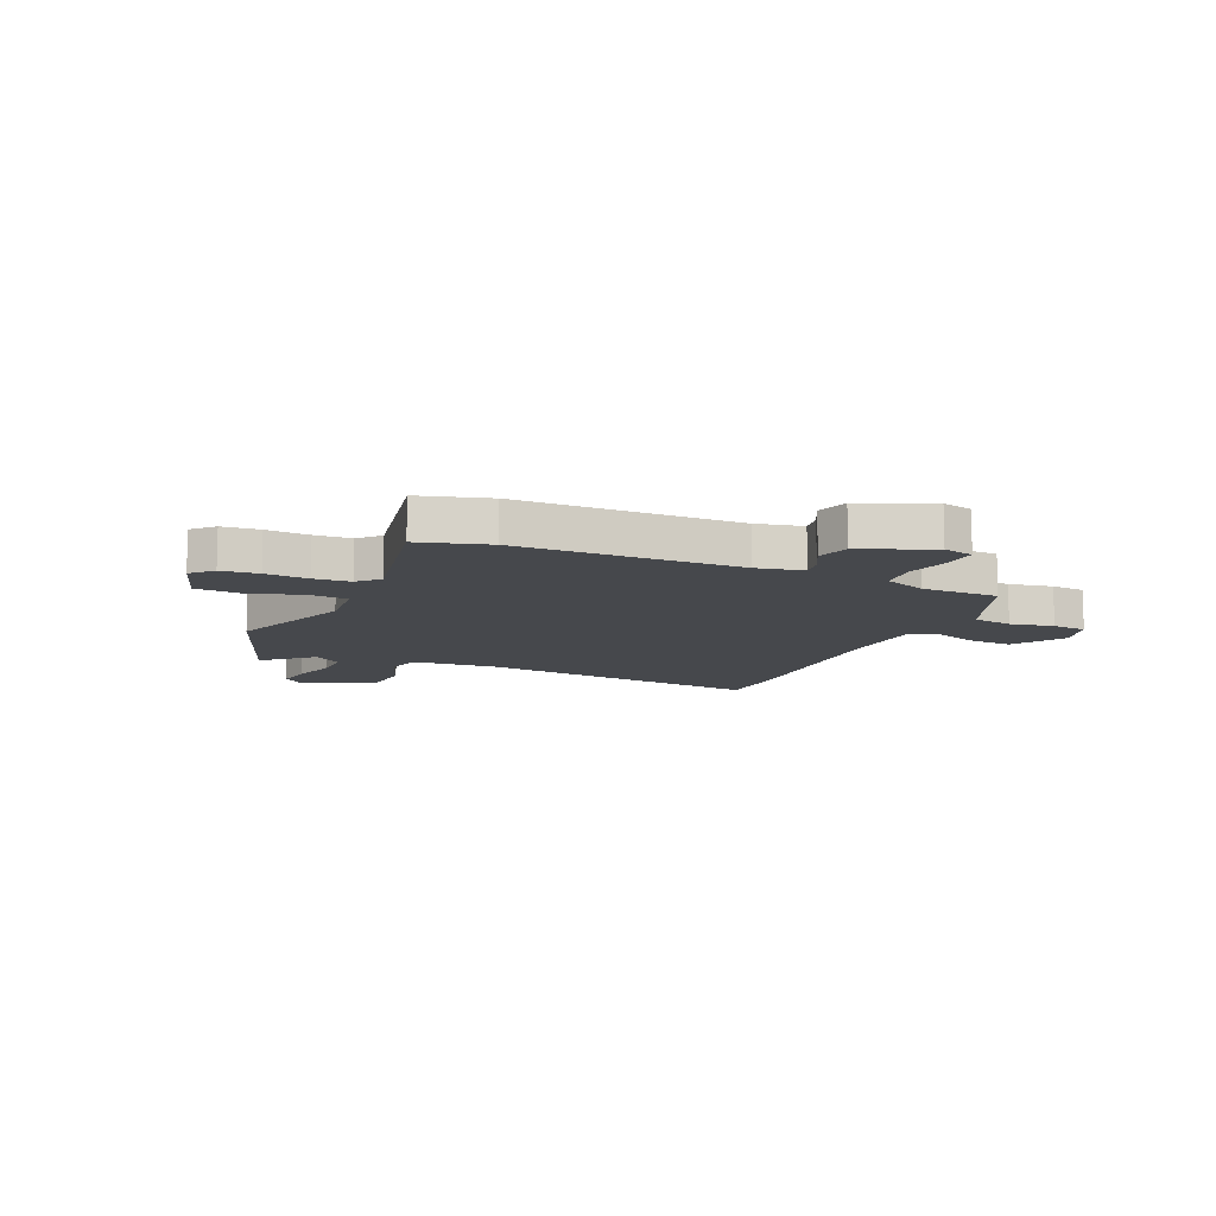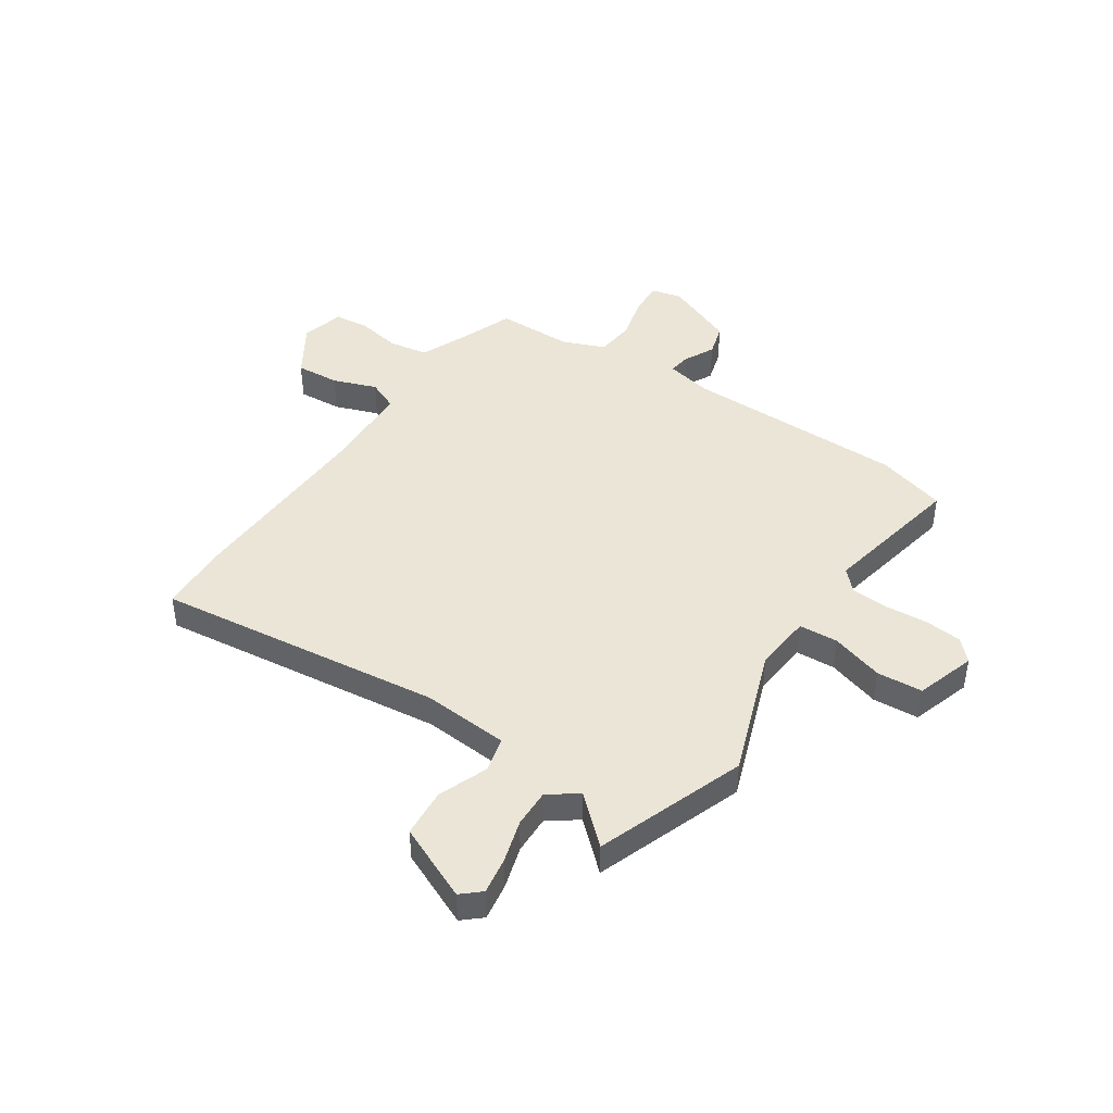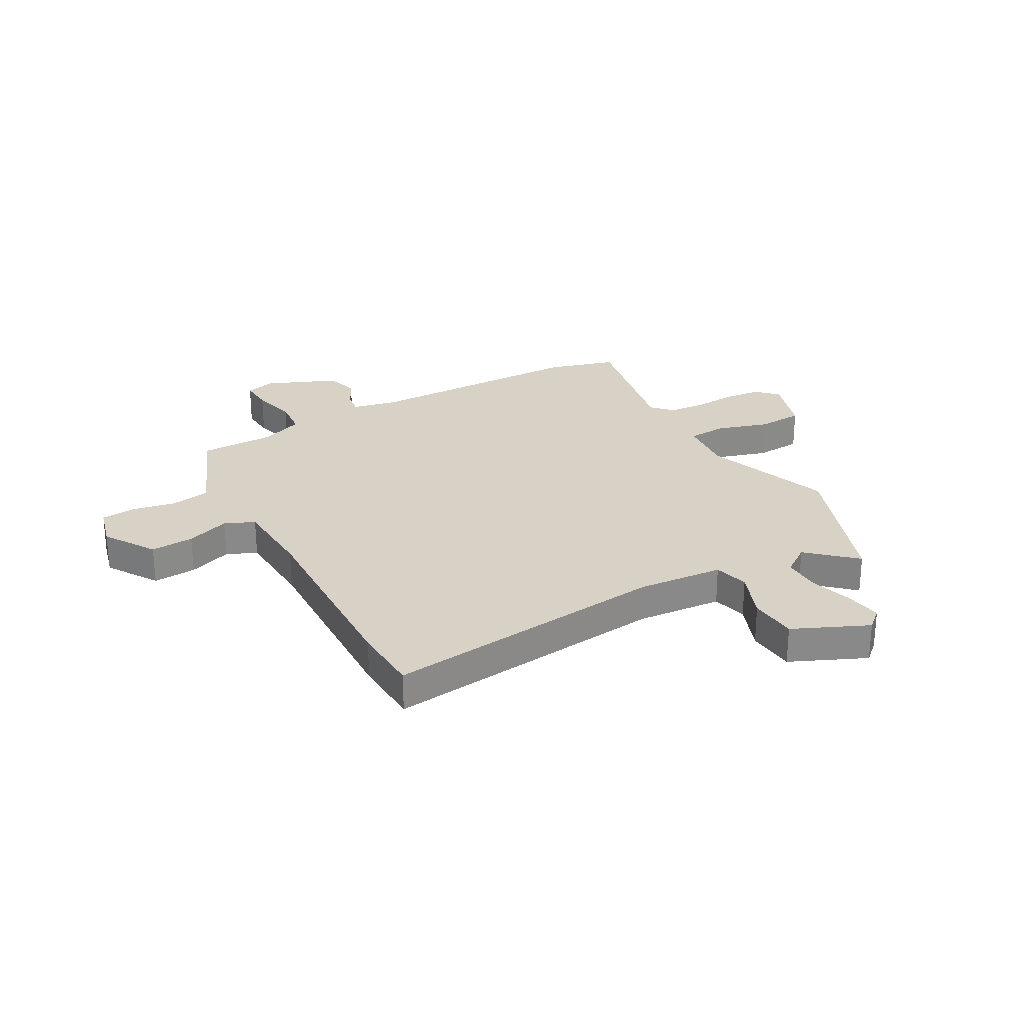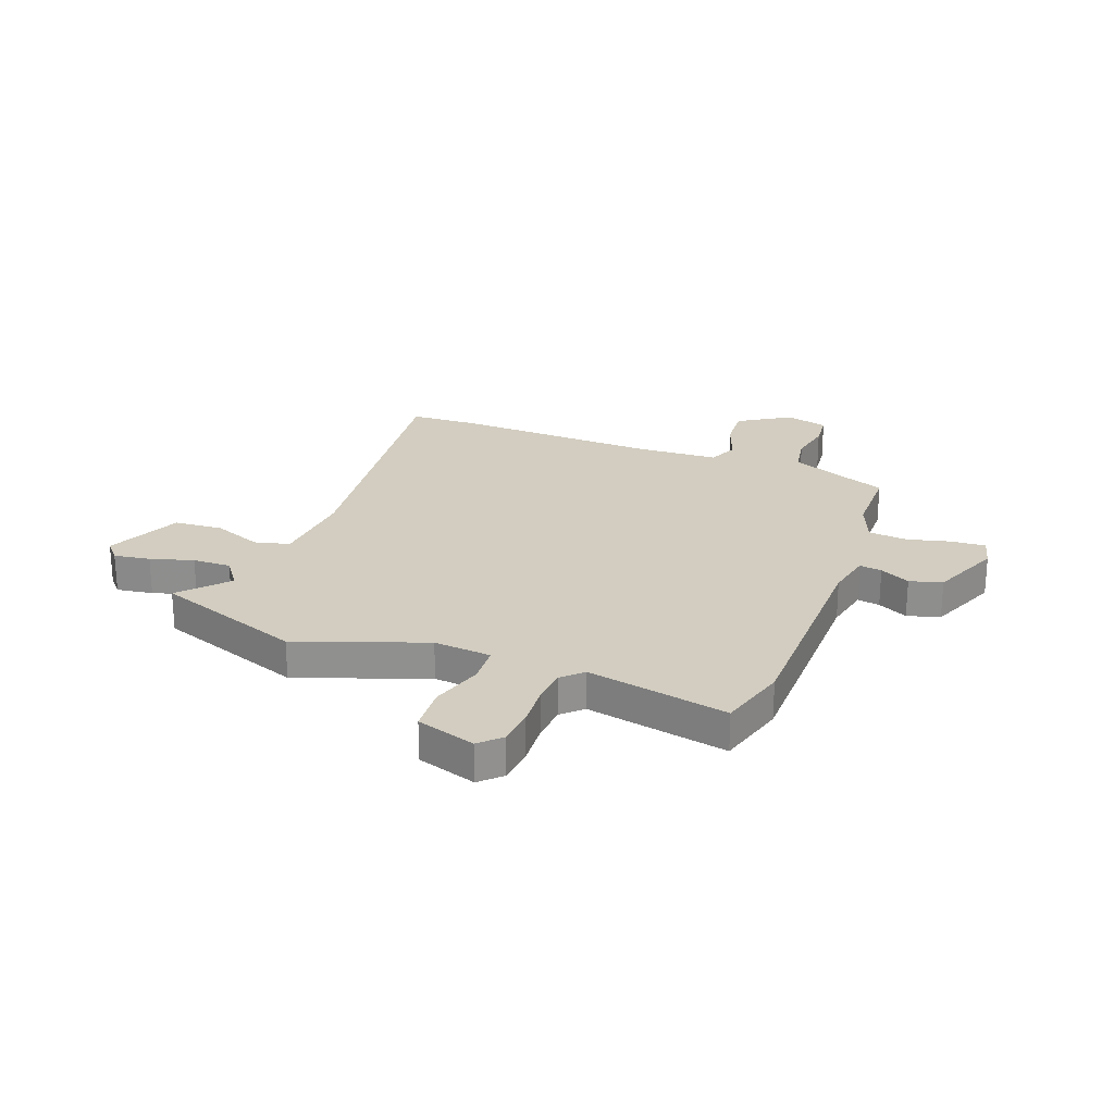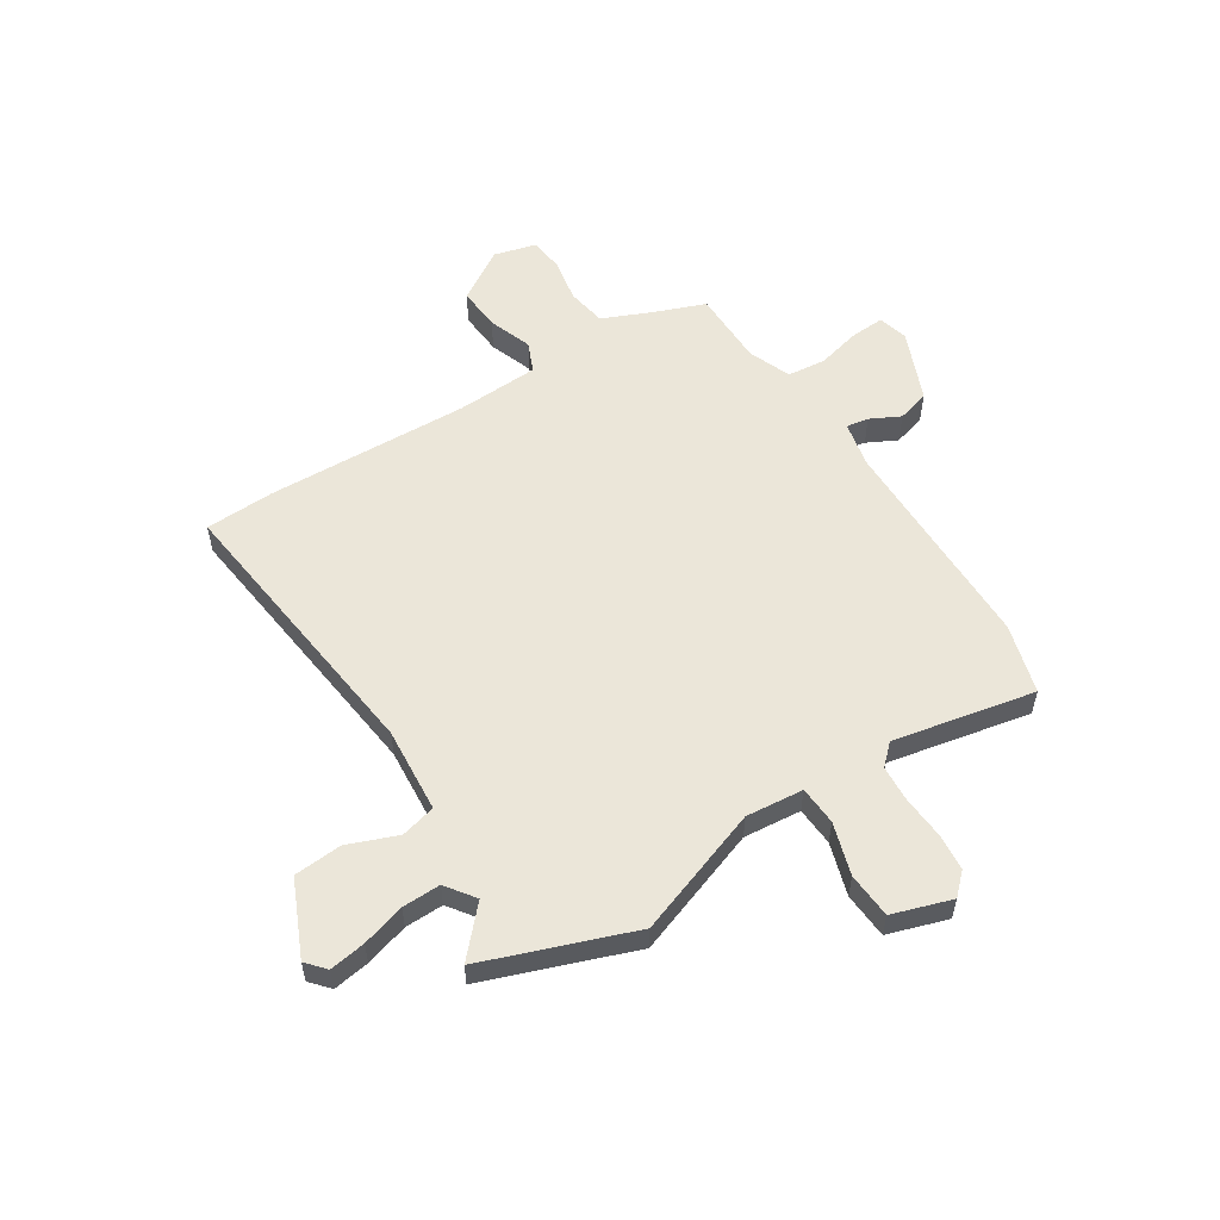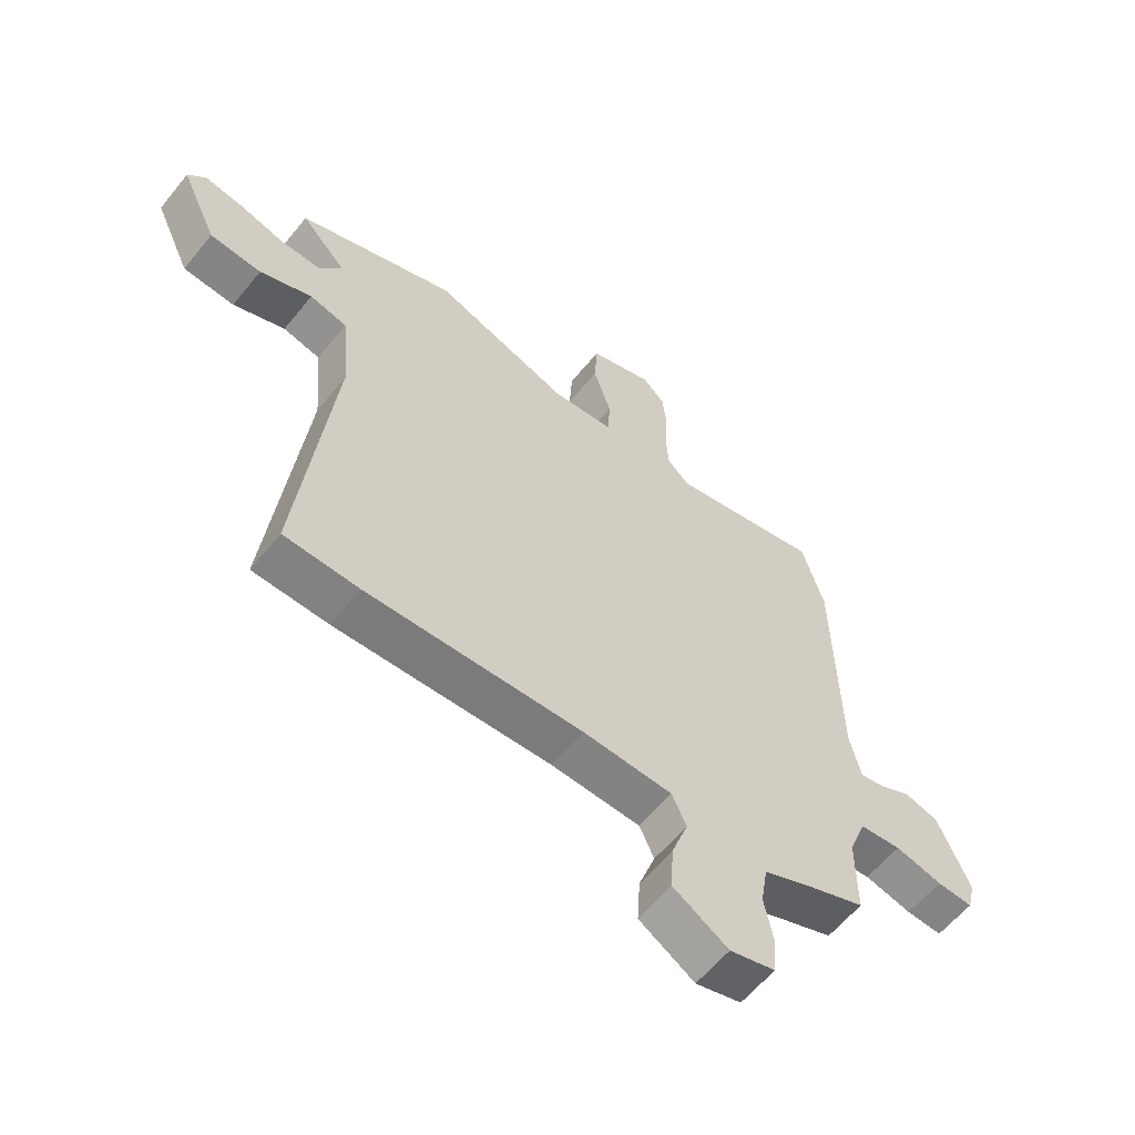
<metadata>
{"format":"obj","ext":"obj","renderer":"f3d","projection":"perspective","resolution":1024,"background":"white","views":[{"elev":-11.1,"azim":65.8,"up":"+Y"},{"elev":44.1,"azim":-56.8,"up":"+Y"},{"elev":27.2,"azim":-119.6,"up":"+Y"},{"elev":24.4,"azim":20.2,"up":"+Y"},{"elev":55.9,"azim":-32.9,"up":"+Y"},{"elev":-59.9,"azim":-38.8,"up":"+Z"}]}
</metadata>
<code>
v -0.583 0.07 0.469
v -0.305 0.07 0.573
v -0.064 0.07 0.489
v 0.044 0.07 0.5
v 0.048 0.07 0.573
v 0.017 0.07 0.671
v 0.022 0.07 0.757
v 0.133 0.07 0.794
v 0.172 0.07 0.757
v 0.179 0.07 0.687
v 0.174 0.07 0.607
v 0.179 0.07 0.538
v 0.217 0.07 0.502
v 0.483 0.07 0.558
v 0.521 0.07 0.428
v 0.528 0.07 0.013
v 0.547 0.07 -0.073
v 0.589 0.07 -0.066
v 0.645 0.07 -0.037
v 0.706 0.07 -0.054
v 0.762 0.07 -0.186
v 0.748 0.07 -0.243
v 0.685 0.07 -0.24
v 0.602 0.07 -0.22
v 0.529 0.07 -0.228
v 0.498 0.07 -0.308
v 0.498 0.07 -0.451
v 0.404 0.07 -0.488
v 0.311 0.07 -0.529
v 0.299 0.07 -0.603
v 0.315 0.07 -0.685
v 0.309 0.07 -0.75
v 0.229 0.07 -0.772
v 0.132 0.07 -0.712
v 0.137 0.07 -0.63
v 0.166 0.07 -0.548
v 0.141 0.07 -0.492
v -0.016 0.07 -0.486
v -0.395 0.07 -0.503
v -0.526 0.07 -0.499
v -0.467 0.07 0.04
v -0.481 0.07 0.201
v -0.547 0.07 0.217
v -0.639 0.07 0.18
v -0.73 0.07 0.186
v -0.794 0.07 0.326
v -0.763 0.07 0.362
v -0.695 0.07 0.352
v -0.614 0.07 0.329
v -0.542 0.07 0.328
v -0.503 0.07 0.383
v -0.583 0 0.469
v -0.305 0 0.573
v -0.064 0 0.489
v 0.044 0 0.5
v 0.048 0 0.573
v 0.017 0 0.671
v 0.022 0 0.757
v 0.133 0 0.794
v 0.172 0 0.757
v 0.179 0 0.687
v 0.174 0 0.607
v 0.179 0 0.538
v 0.217 0 0.502
v 0.483 0 0.558
v 0.521 0 0.428
v 0.528 0 0.013
v 0.547 0 -0.073
v 0.589 0 -0.066
v 0.645 0 -0.037
v 0.706 0 -0.054
v 0.762 0 -0.186
v 0.748 0 -0.243
v 0.685 0 -0.24
v 0.602 0 -0.22
v 0.529 0 -0.228
v 0.498 0 -0.308
v 0.498 0 -0.451
v 0.404 0 -0.488
v 0.311 0 -0.529
v 0.299 0 -0.603
v 0.315 0 -0.685
v 0.309 0 -0.75
v 0.229 0 -0.772
v 0.132 0 -0.712
v 0.137 0 -0.63
v 0.166 0 -0.548
v 0.141 0 -0.492
v -0.016 0 -0.486
v -0.395 0 -0.503
v -0.526 0 -0.499
v -0.467 0 0.04
v -0.481 0 0.201
v -0.547 0 0.217
v -0.639 0 0.18
v -0.73 0 0.186
v -0.794 0 0.326
v -0.763 0 0.362
v -0.695 0 0.352
v -0.614 0 0.329
v -0.542 0 0.328
v -0.503 0 0.383
f 46 47 48 49
f 46 49 50
f 43 44 45 46
f 42 43 46 50
f 38 39 40 41
f 37 38 41 42
f 33 34 35 36
f 31 32 33 36
f 30 31 36 37
f 29 30 37 42
f 26 27 28
f 25 26 28 29
f 21 22 23 24
f 21 24 25
f 18 19 20 21
f 17 18 21 25
f 16 17 25 29
f 13 14 15 16
f 12 13 16 29
f 8 9 10 11
f 8 11 12
f 5 6 7 8
f 4 5 8 12
f 51 1 2 3
f 51 3 4
f 50 51 4
f 29 42 50
f 4 12 29 50
f 100 99 98 97
f 101 100 97
f 97 96 95 94
f 101 97 94 93
f 92 91 90 89
f 93 92 89 88
f 87 86 85 84
f 87 84 83 82
f 88 87 82 81
f 93 88 81 80
f 79 78 77
f 80 79 77 76
f 75 74 73 72
f 76 75 72
f 72 71 70 69
f 76 72 69 68
f 80 76 68 67
f 67 66 65 64
f 80 67 64 63
f 62 61 60 59
f 63 62 59
f 59 58 57 56
f 63 59 56 55
f 54 53 52 102
f 55 54 102
f 55 102 101
f 101 93 80
f 101 80 63 55
f 1 52 53 2
f 2 53 54 3
f 3 54 55 4
f 4 55 56 5
f 5 56 57 6
f 6 57 58 7
f 7 58 59 8
f 8 59 60 9
f 9 60 61 10
f 10 61 62 11
f 11 62 63 12
f 12 63 64 13
f 13 64 65 14
f 14 65 66 15
f 15 66 67 16
f 16 67 68 17
f 17 68 69 18
f 18 69 70 19
f 19 70 71 20
f 20 71 72 21
f 21 72 73 22
f 22 73 74 23
f 23 74 75 24
f 24 75 76 25
f 25 76 77 26
f 26 77 78 27
f 27 78 79 28
f 28 79 80 29
f 29 80 81 30
f 30 81 82 31
f 31 82 83 32
f 32 83 84 33
f 33 84 85 34
f 34 85 86 35
f 35 86 87 36
f 36 87 88 37
f 37 88 89 38
f 38 89 90 39
f 39 90 91 40
f 40 91 92 41
f 41 92 93 42
f 42 93 94 43
f 43 94 95 44
f 44 95 96 45
f 45 96 97 46
f 46 97 98 47
f 47 98 99 48
f 48 99 100 49
f 49 100 101 50
f 50 101 102 51
f 51 102 52 1

</code>
